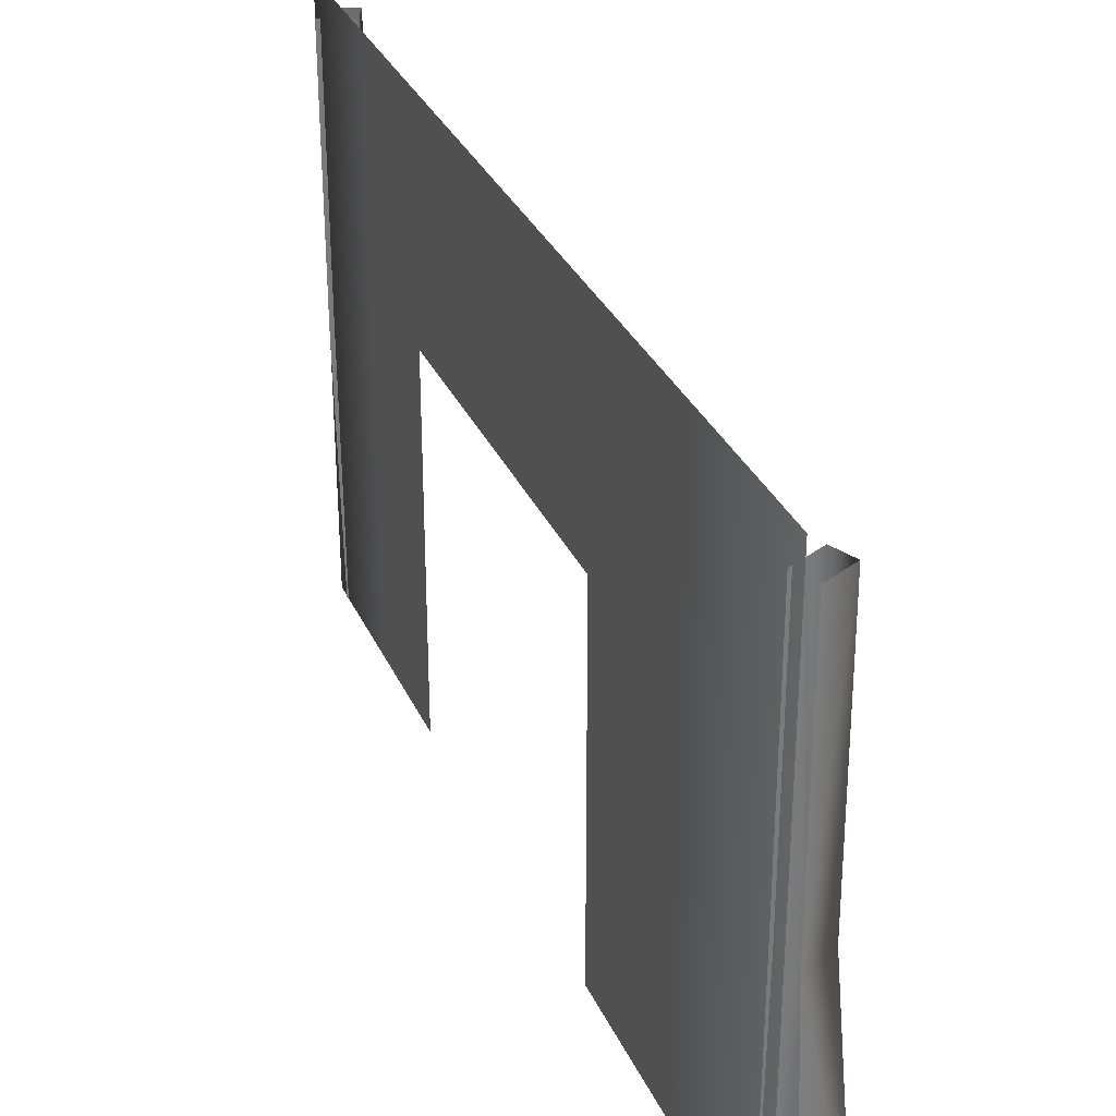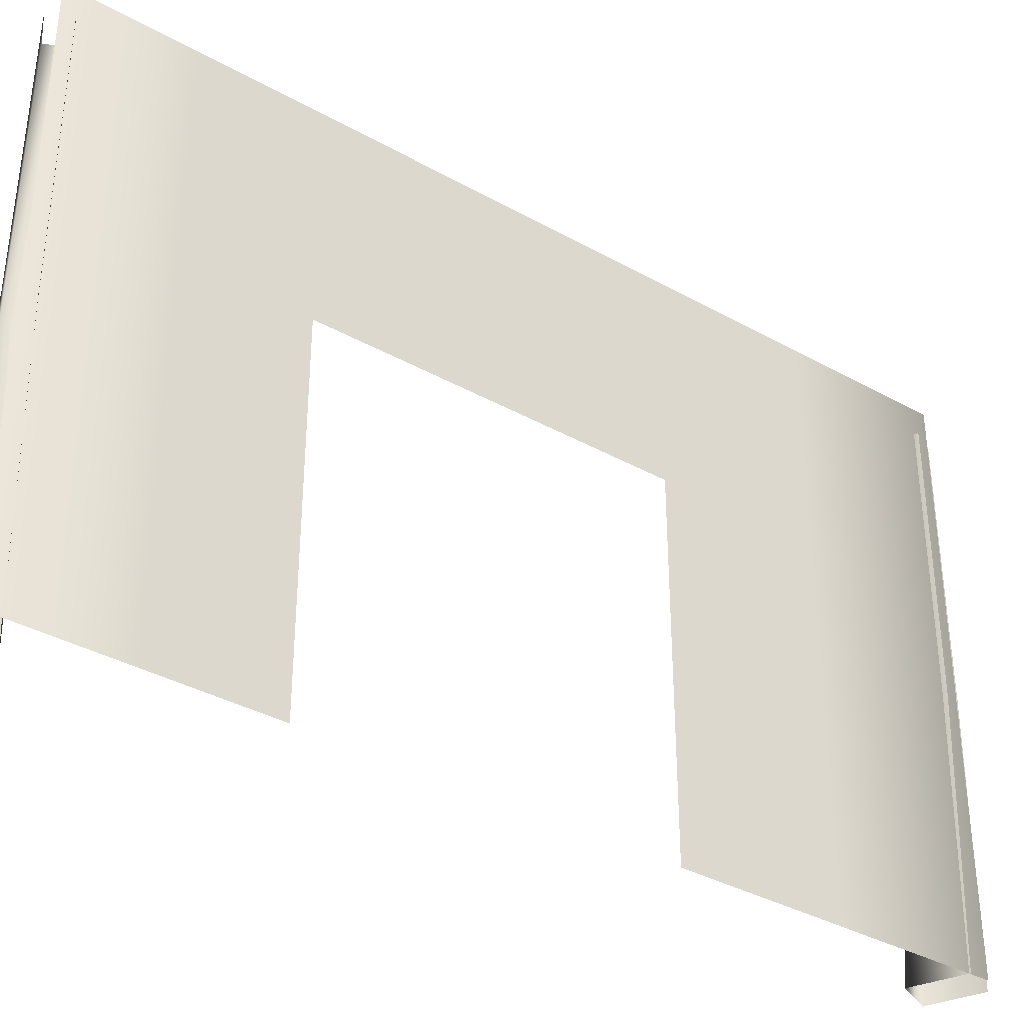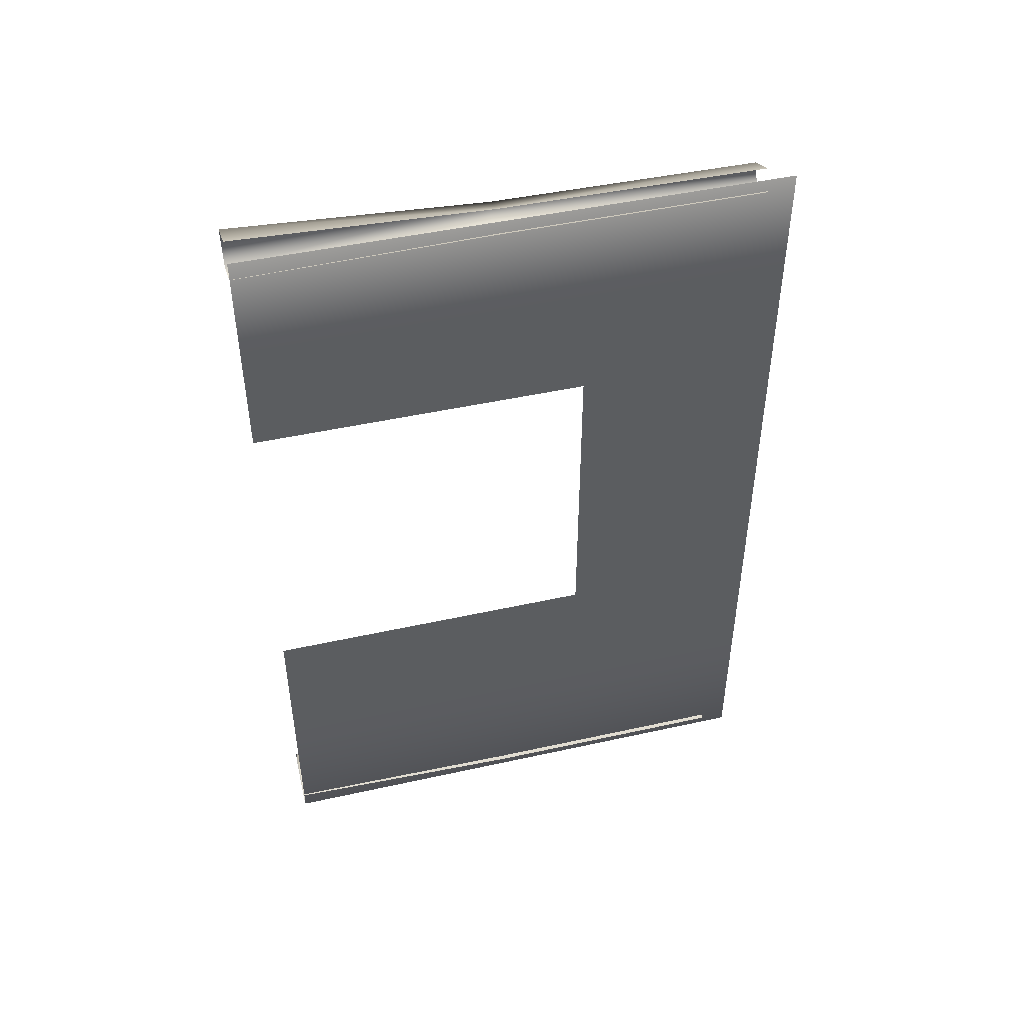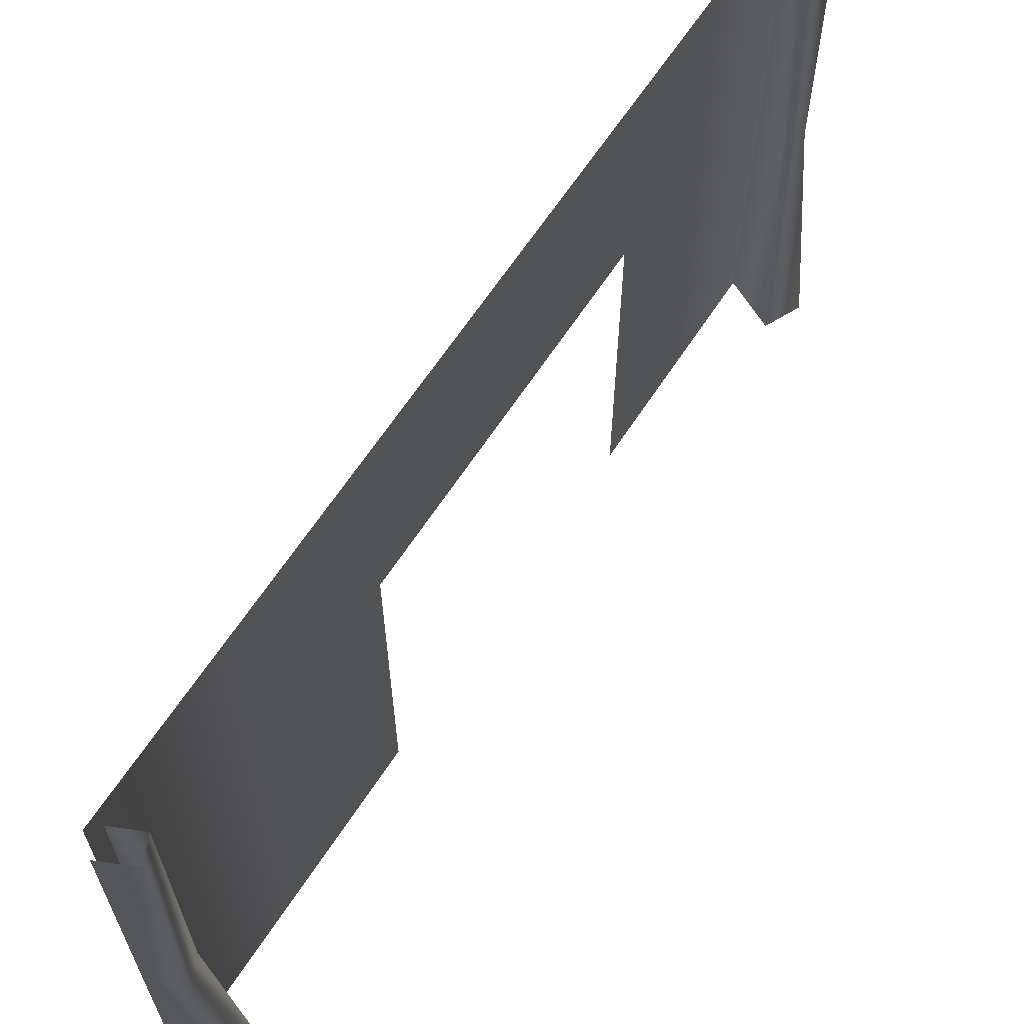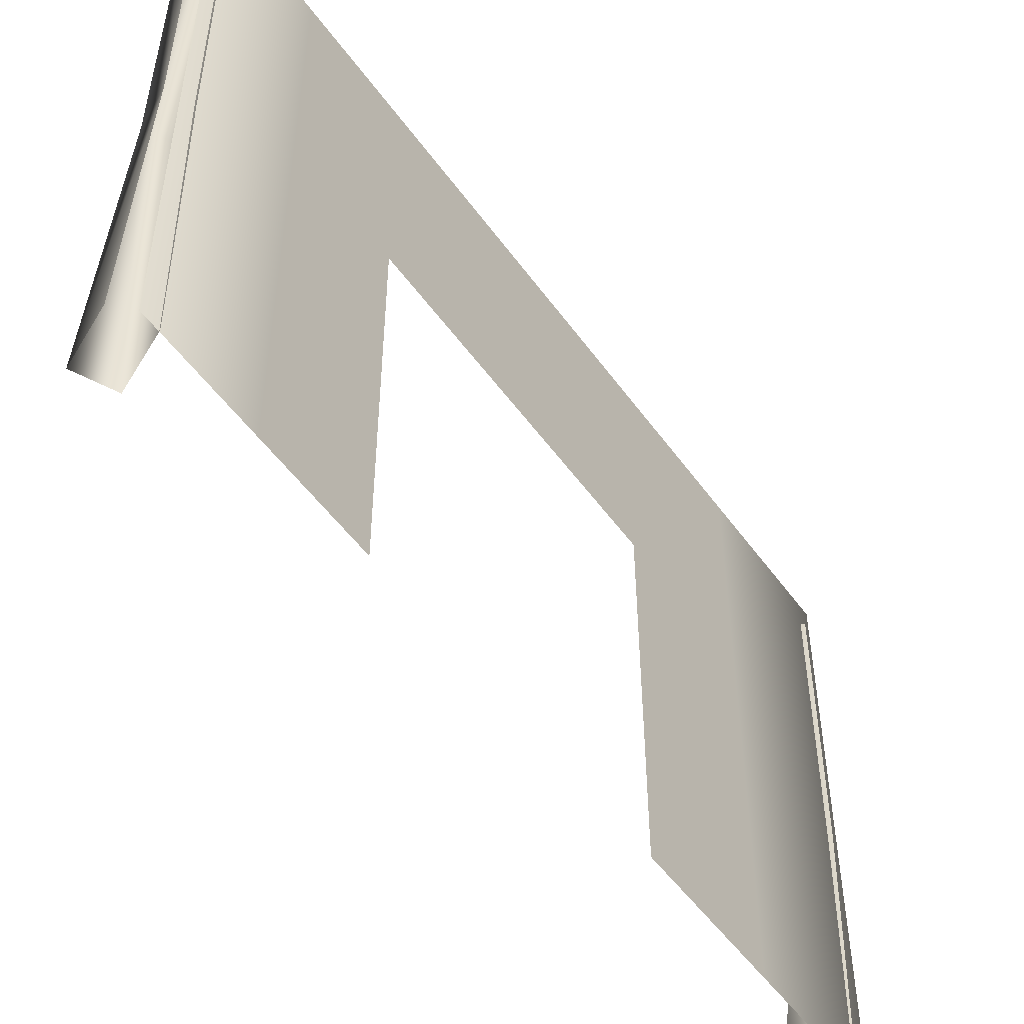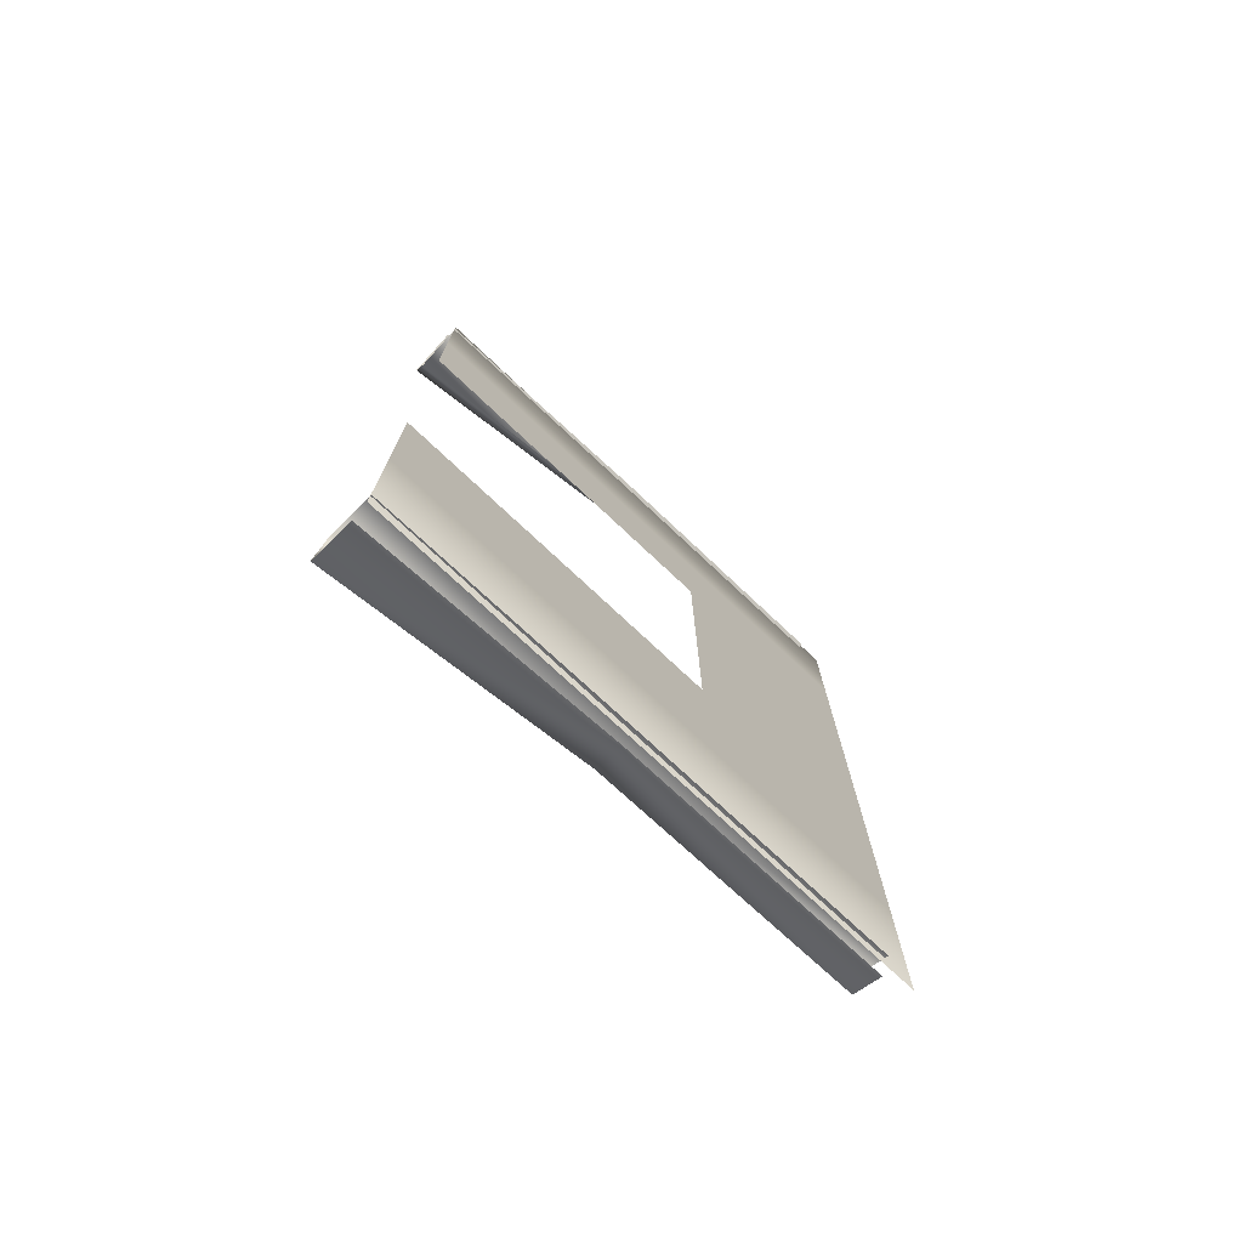
<metadata>
{"format":"obj","ext":"obj","renderer":"f3d","projection":"perspective","resolution":1024,"background":"white","views":[{"elev":32.2,"azim":158.5,"up":"+Y"},{"elev":-36.0,"azim":53.6,"up":"+Y"},{"elev":46.6,"azim":75.8,"up":"+Z"},{"elev":64.6,"azim":-146.8,"up":"+Y"},{"elev":-51.5,"azim":34.6,"up":"+Y"},{"elev":-74.2,"azim":46.7,"up":"+Z"}]}
</metadata>
<code>
g ntWall37373__GX
v -3981 -3090 878.9
v -3981 -3155 878.9
v -3981 -3155 1071
v -3981 -3090 1071
v -3981 -3155 758.5
v -3981 -3090 758.5
v -3981 -3090 614.4
v -3981 -3394 1179
v -3981 -3307 1179
v -3981 -3307 1071
v -3981 -3394 1071
v -3981 -3481 1179
v -3981 -3481 1071
v -3981 -3220 1179
v -3981 -3220 1071
v -3981 -3090 1179
v -3981 -3155 1071
v -3981 -2960 1179
v -3981 -2960 1071
v -3981 -3090 1071
v -3981 -3307 614.4
v -3981 -3394 614.4
v -3981 -3394 758.5
v -3981 -3307 758.5
v -3981 -3307 614.4
v -3981 -3220 614.4
v -3981 -3220 470.2
v -3981 -3307 470.2
v -3981 -3220 614.4
v -3981 -3090 614.4
v -3981 -2960 614.4
v -3981 -2960 470.2
v -3981 -3090 470.2
v -3981 -3220 758.5
v -3981 -3481 614.4
v -3981 -3481 758.5
v -3981 -3394 1288
v -3981 -3481 1288
v -3981 -3090 1288
v -3981 -3220 1288
v -3981 -2960 758.5
v -3981 -3090 878.9
v -3981 -2960 878.9
v -3981 -2960 1288
v -3981 -2960 878.9
v -3981 -2960 1071
v -3981 -3307 1288
v -3981 -3394 614.4
v -3981 -3394 470.2
v -3981 -3481 470.2
v -3981 -2960 614.4
v -3981 -3155 878.9
v -3981 -3481 614.4
f 30 31 32
f 25 26 27
f 30 27 26
f 27 30 33
f 32 33 30
f 27 28 25
f 49 25 28
f 25 49 48
f 50 48 49
f 48 50 53
f 13 12 11
f 8 11 12
f 11 8 10
f 9 10 8
f 10 9 15
f 14 15 9
f 15 14 16
f 39 16 14
f 16 39 44
f 37 12 38
f 12 37 8
f 47 8 37
f 8 47 9
f 40 9 47
f 9 40 14
f 39 14 40
f 44 18 16
f 19 16 18
f 19 20 16
f 17 16 20
f 16 17 15
f 35 36 22
f 23 22 36
f 22 23 21
f 24 21 23
f 21 24 29
f 34 29 24
f 29 34 5
f 5 7 29
f 5 6 7
f 6 5 42
f 52 42 5
f 41 42 43
f 42 41 6
f 51 6 41
f 6 51 7
f 2 3 1
f 4 1 3
f 1 4 45
f 46 45 4
v -4007 -3239 1263
v -4006 -2987 1263
v -3977 -2987 1276
v -3977 -3239 1276
v -3980 -3481 488.9
v -3977 -3239 483
v -4007 -3239 496.8
v -3987 -3239 462.1
v -3994 -3481 457.6
v -4041 -3481 479.1
v -4017 -3239 475.9
v -4026 -3481 510.5
v -4015 -2987 476.3
v -3987 -2987 463.1
v -4006 -2987 496.2
v -3977 -2987 482.9
v -3987 -3239 1297
v -4017 -3239 1284
v -4041 -3481 1280
v -3994 -3481 1302
v -4026 -3481 1249
v -3980 -3481 1270
v -3987 -2987 1296
v -4015 -2987 1283
f 63 61 62
f 61 63 64
f 65 64 63
f 64 65 60
f 58 60 65
f 60 58 59
f 67 61 66
f 64 66 61
f 66 64 68
f 60 68 64
f 68 60 69
f 59 69 60
f 73 70 72
f 71 72 70
f 72 71 74
f 54 74 71
f 74 54 75
f 57 75 54
f 77 70 76
f 70 77 71
f 55 71 77
f 71 55 54
f 56 54 55
f 54 56 57

</code>
